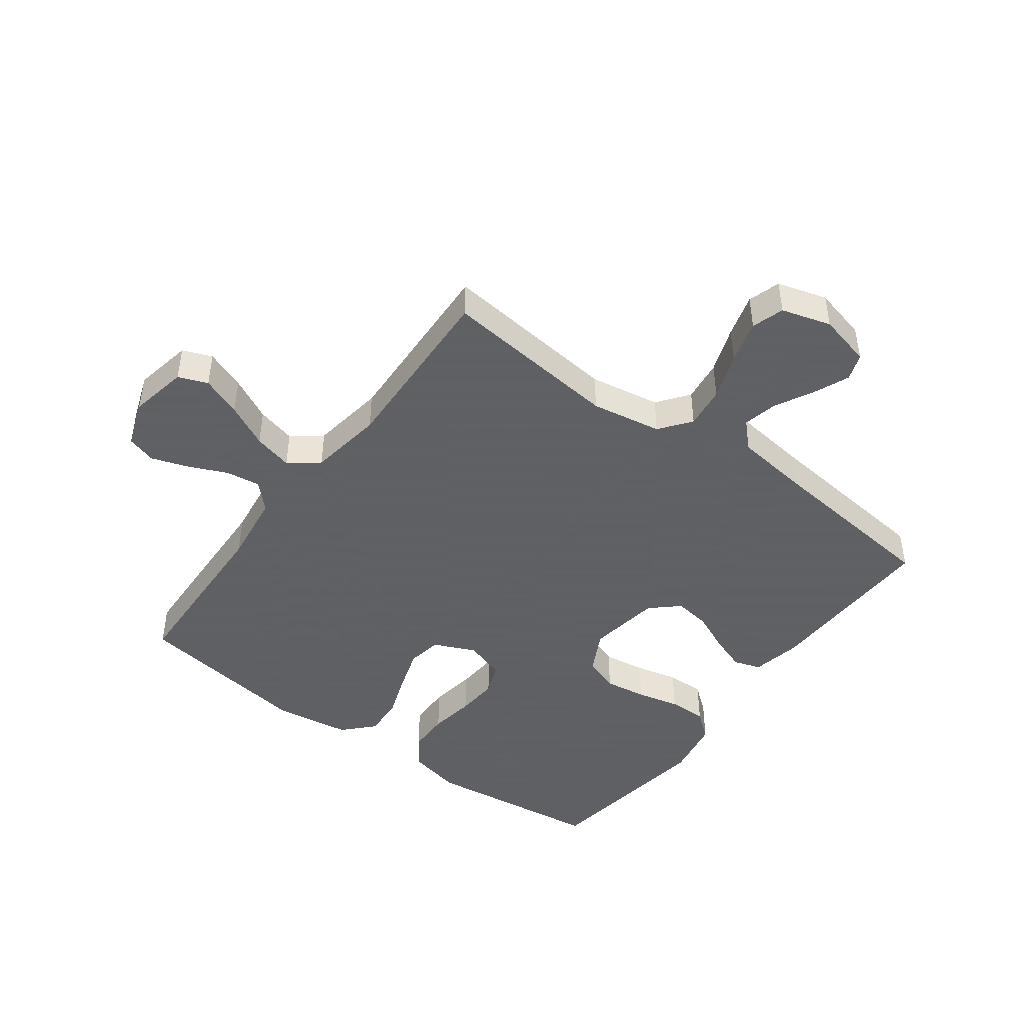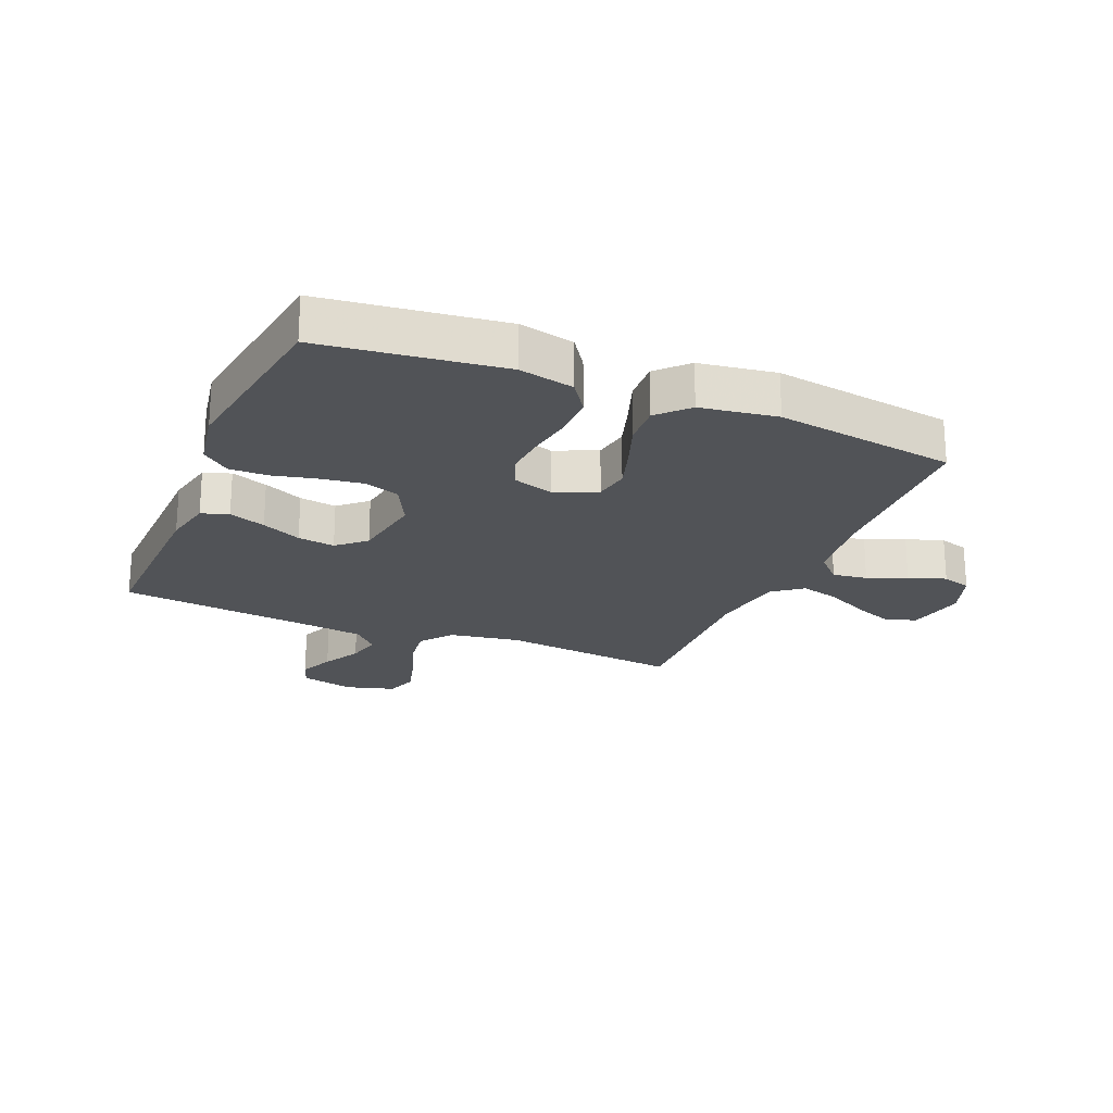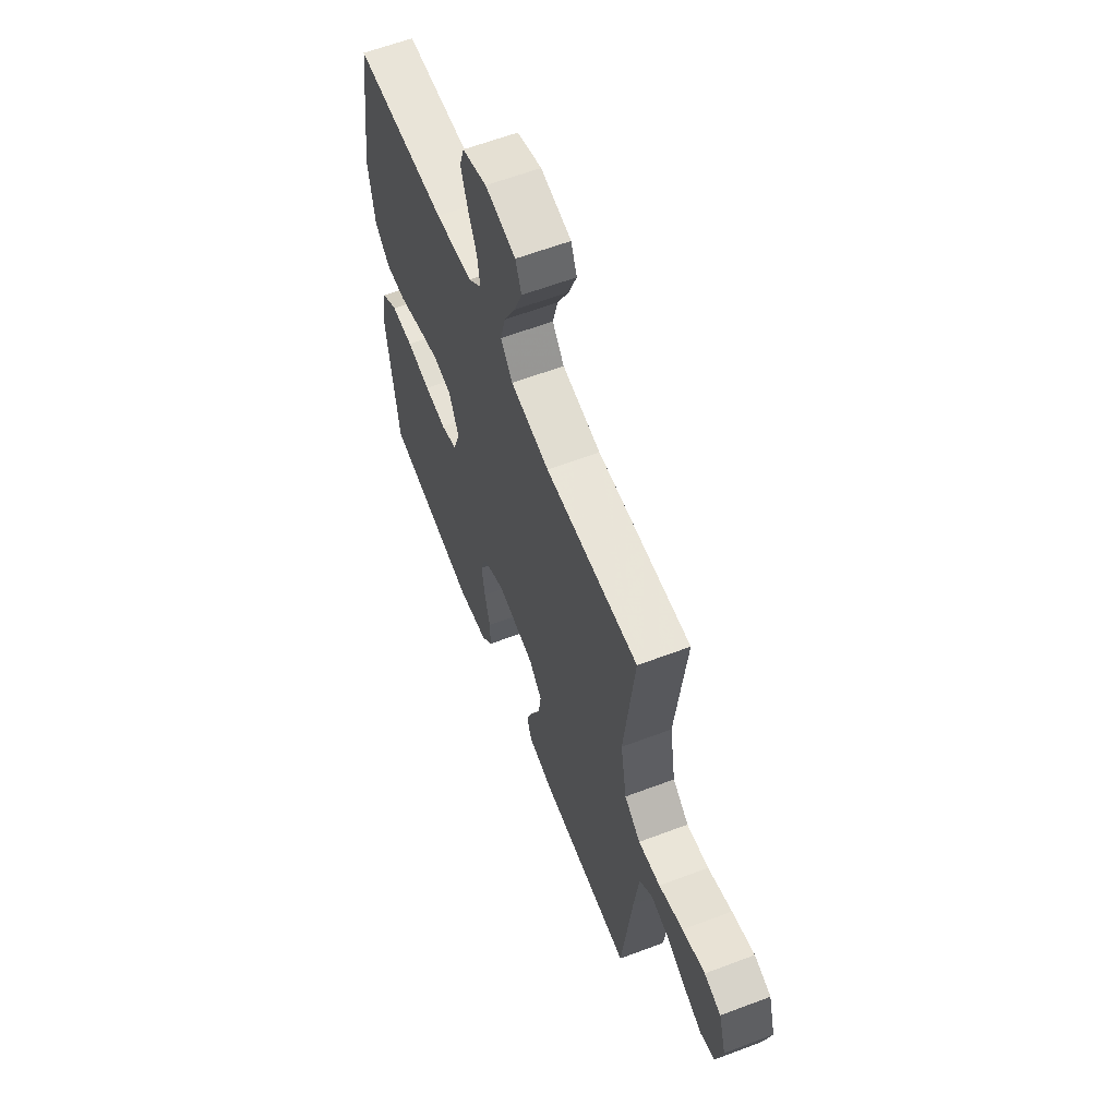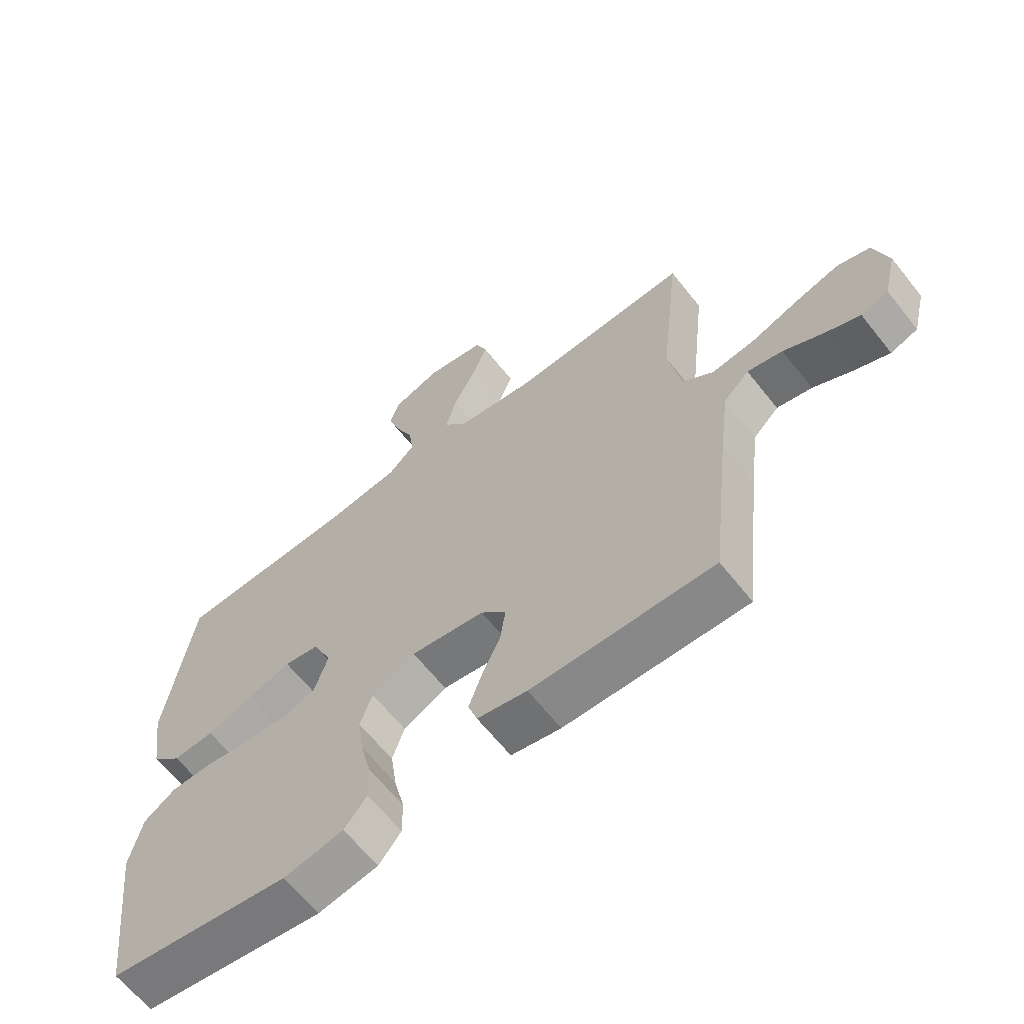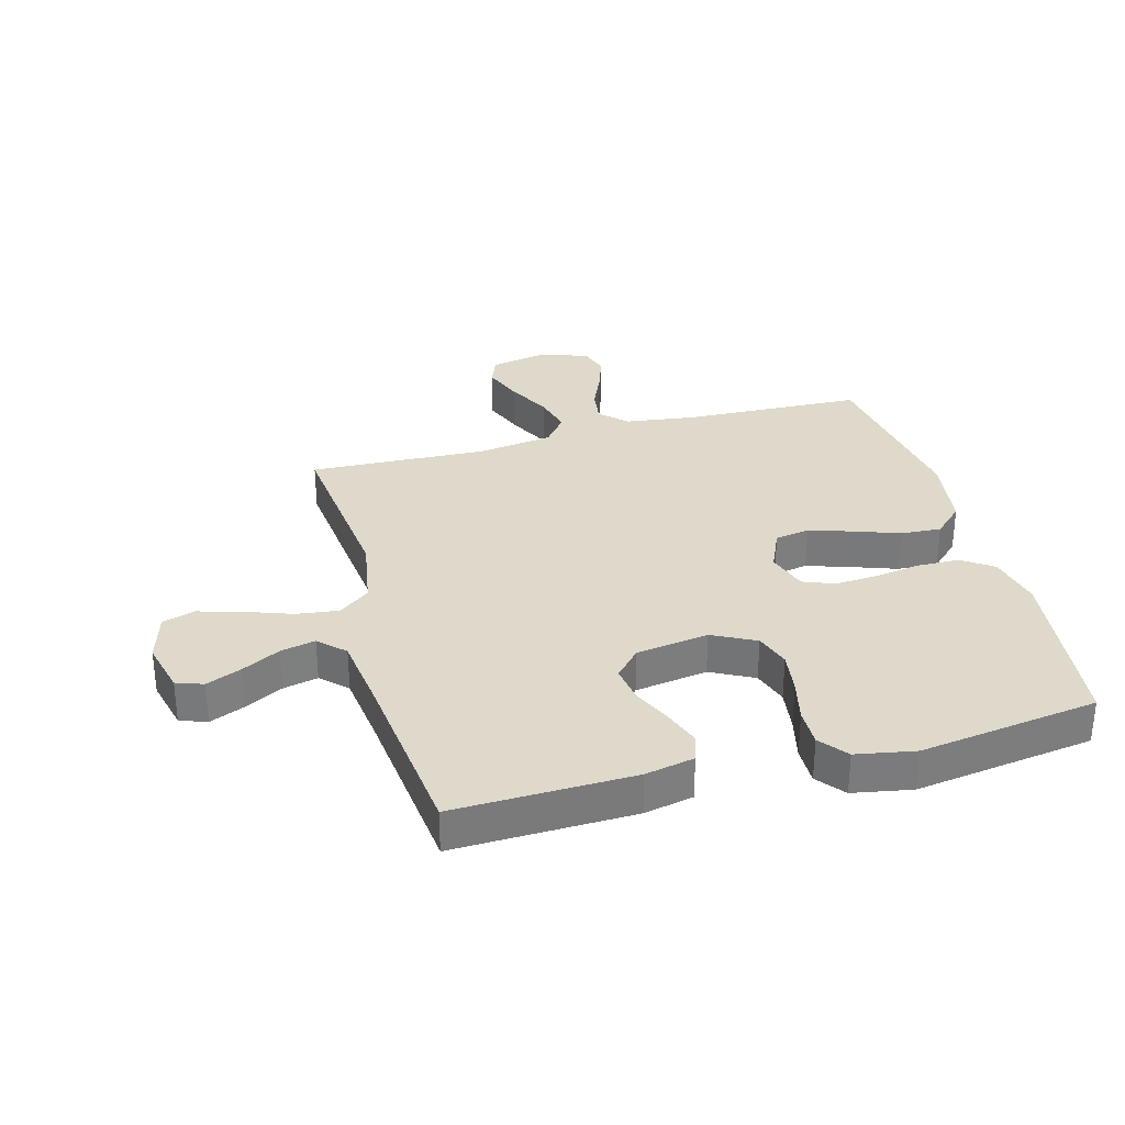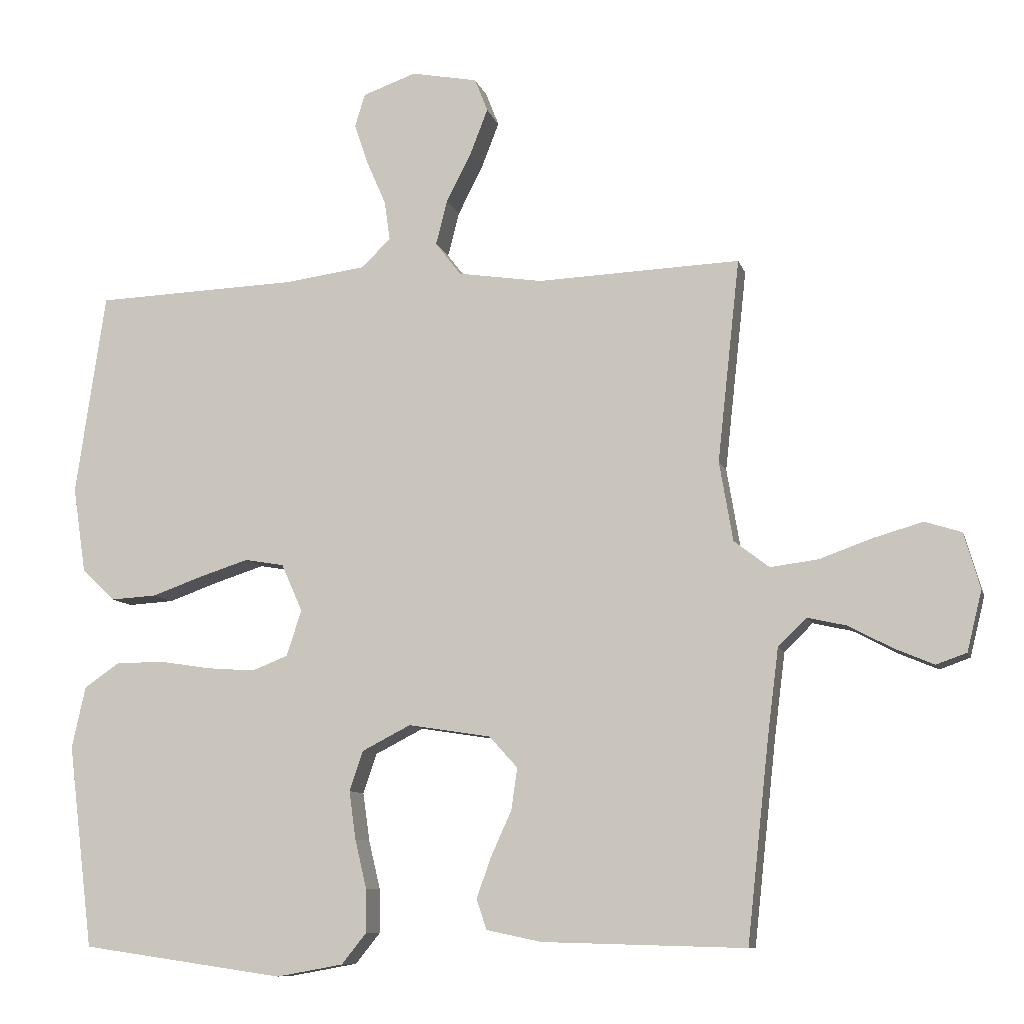
<metadata>
{"format":"obj","ext":"obj","renderer":"f3d","projection":"perspective","resolution":1024,"background":"white","views":[{"elev":-45.3,"azim":53.6,"up":"+Y"},{"elev":-22.0,"azim":-112.8,"up":"+Y"},{"elev":61.3,"azim":68.9,"up":"+Z"},{"elev":-63.9,"azim":38.4,"up":"+Z"},{"elev":31.8,"azim":164.8,"up":"+Y"},{"elev":-9.3,"azim":13.8,"up":"+Z"}]}
</metadata>
<code>
v -0.5 0.07 -0.5
v -0.537 0.07 -0.2
v -0.517 0.07 -0.109
v -0.465 0.07 -0.073
v -0.394 0.07 -0.072
v -0.317 0.07 -0.084
v -0.246 0.07 -0.089
v -0.193 0.07 -0.068
v -0.171 0.07 0
v -0.202 0.07 0.07
v -0.26 0.07 0.08
v -0.332 0.07 0.057
v -0.408 0.07 0.03
v -0.476 0.07 0.026
v -0.525 0.07 0.073
v -0.544 0.07 0.2
v -0.5 0.07 0.5
v -0.2 0.07 0.511
v -0.08 0.07 0.527
v -0.037 0.07 0.569
v -0.045 0.07 0.627
v -0.073 0.07 0.691
v -0.094 0.07 0.753
v -0.079 0.07 0.802
v 0 0.07 0.83
v 0.098 0.07 0.811
v 0.117 0.07 0.762
v 0.091 0.07 0.695
v 0.054 0.07 0.622
v 0.037 0.07 0.556
v 0.075 0.07 0.507
v 0.2 0.07 0.488
v 0.5 0.07 0.5
v 0.467 0.07 0.2
v 0.487 0.07 0.082
v 0.539 0.07 0.042
v 0.61 0.07 0.051
v 0.688 0.07 0.079
v 0.761 0.07 0.1
v 0.815 0.07 0.083
v 0.839 0.07 0
v 0.817 0.07 -0.089
v 0.772 0.07 -0.105
v 0.713 0.07 -0.08
v 0.649 0.07 -0.046
v 0.591 0.07 -0.033
v 0.549 0.07 -0.074
v 0.533 0.07 -0.2
v 0.5 0.07 -0.5
v 0.2 0.07 -0.492
v 0.118 0.07 -0.475
v 0.103 0.07 -0.43
v 0.125 0.07 -0.369
v 0.155 0.07 -0.303
v 0.164 0.07 -0.241
v 0.122 0.07 -0.195
v 0 0.07 -0.176
v -0.072 0.07 -0.213
v -0.092 0.07 -0.272
v -0.082 0.07 -0.343
v -0.065 0.07 -0.415
v -0.064 0.07 -0.479
v -0.101 0.07 -0.525
v -0.2 0.07 -0.543
v -0.5 0 -0.5
v -0.537 0 -0.2
v -0.517 0 -0.109
v -0.465 0 -0.073
v -0.394 0 -0.072
v -0.317 0 -0.084
v -0.246 0 -0.089
v -0.193 0 -0.068
v -0.171 0 0
v -0.202 0 0.07
v -0.26 0 0.08
v -0.332 0 0.057
v -0.408 0 0.03
v -0.476 0 0.026
v -0.525 0 0.073
v -0.544 0 0.2
v -0.5 0 0.5
v -0.2 0 0.511
v -0.08 0 0.527
v -0.037 0 0.569
v -0.045 0 0.627
v -0.073 0 0.691
v -0.094 0 0.753
v -0.079 0 0.802
v 0 0 0.83
v 0.098 0 0.811
v 0.117 0 0.762
v 0.091 0 0.695
v 0.054 0 0.622
v 0.037 0 0.556
v 0.075 0 0.507
v 0.2 0 0.488
v 0.5 0 0.5
v 0.467 0 0.2
v 0.487 0 0.082
v 0.539 0 0.042
v 0.61 0 0.051
v 0.688 0 0.079
v 0.761 0 0.1
v 0.815 0 0.083
v 0.839 0 0
v 0.817 0 -0.089
v 0.772 0 -0.105
v 0.713 0 -0.08
v 0.649 0 -0.046
v 0.591 0 -0.033
v 0.549 0 -0.074
v 0.533 0 -0.2
v 0.5 0 -0.5
v 0.2 0 -0.492
v 0.118 0 -0.475
v 0.103 0 -0.43
v 0.125 0 -0.369
v 0.155 0 -0.303
v 0.164 0 -0.241
v 0.122 0 -0.195
v 0 0 -0.176
v -0.072 0 -0.213
v -0.092 0 -0.272
v -0.082 0 -0.343
v -0.065 0 -0.415
v -0.064 0 -0.479
v -0.101 0 -0.525
v -0.2 0 -0.543
f 4 5 6
f 3 4 6
f 2 3 6
f 1 2 6
f 64 1 6
f 63 64 6
f 62 63 6
f 61 62 6
f 60 61 6
f 59 60 6 7
f 58 59 7 8
f 57 58 8 9
f 56 57 9 10
f 52 53 54
f 51 52 54
f 50 51 54
f 49 50 54
f 48 49 54
f 47 48 54 55
f 46 47 55 56
f 43 44 45
f 42 43 45
f 41 42 45
f 40 41 45
f 39 40 45
f 38 39 45
f 37 38 45
f 36 37 45 46
f 46 56 10
f 36 46 10
f 35 36 10
f 32 33 34
f 35 10 11
f 34 35 11
f 32 34 11
f 31 32 11
f 27 28 29
f 26 27 29
f 25 26 29
f 24 25 29
f 23 24 29
f 22 23 29
f 21 22 29
f 20 21 29 30
f 31 11 12
f 30 31 12
f 20 30 12
f 19 20 12
f 16 17 18
f 16 18 19
f 15 16 19
f 14 15 19
f 13 14 19
f 12 13 19
f 70 69 68
f 70 68 67
f 70 67 66
f 70 66 65
f 70 65 128
f 70 128 127
f 70 127 126
f 70 126 125
f 70 125 124
f 71 70 124 123
f 72 71 123 122
f 73 72 122 121
f 74 73 121 120
f 118 117 116
f 118 116 115
f 118 115 114
f 118 114 113
f 118 113 112
f 119 118 112 111
f 120 119 111 110
f 109 108 107
f 109 107 106
f 109 106 105
f 109 105 104
f 109 104 103
f 109 103 102
f 109 102 101
f 110 109 101 100
f 74 120 110
f 74 110 100
f 74 100 99
f 98 97 96
f 75 74 99
f 75 99 98
f 75 98 96
f 75 96 95
f 93 92 91
f 93 91 90
f 93 90 89
f 93 89 88
f 93 88 87
f 93 87 86
f 93 86 85
f 94 93 85 84
f 76 75 95
f 76 95 94
f 76 94 84
f 76 84 83
f 82 81 80
f 83 82 80
f 83 80 79
f 83 79 78
f 83 78 77
f 83 77 76
f 1 65 66 2
f 2 66 67 3
f 3 67 68 4
f 4 68 69 5
f 5 69 70 6
f 6 70 71 7
f 7 71 72 8
f 8 72 73 9
f 9 73 74 10
f 10 74 75 11
f 11 75 76 12
f 12 76 77 13
f 13 77 78 14
f 14 78 79 15
f 15 79 80 16
f 16 80 81 17
f 17 81 82 18
f 18 82 83 19
f 19 83 84 20
f 20 84 85 21
f 21 85 86 22
f 22 86 87 23
f 23 87 88 24
f 24 88 89 25
f 25 89 90 26
f 26 90 91 27
f 27 91 92 28
f 28 92 93 29
f 29 93 94 30
f 30 94 95 31
f 31 95 96 32
f 32 96 97 33
f 33 97 98 34
f 34 98 99 35
f 35 99 100 36
f 36 100 101 37
f 37 101 102 38
f 38 102 103 39
f 39 103 104 40
f 40 104 105 41
f 41 105 106 42
f 42 106 107 43
f 43 107 108 44
f 44 108 109 45
f 45 109 110 46
f 46 110 111 47
f 47 111 112 48
f 48 112 113 49
f 49 113 114 50
f 50 114 115 51
f 51 115 116 52
f 52 116 117 53
f 53 117 118 54
f 54 118 119 55
f 55 119 120 56
f 56 120 121 57
f 57 121 122 58
f 58 122 123 59
f 59 123 124 60
f 60 124 125 61
f 61 125 126 62
f 62 126 127 63
f 63 127 128 64
f 64 128 65 1

</code>
